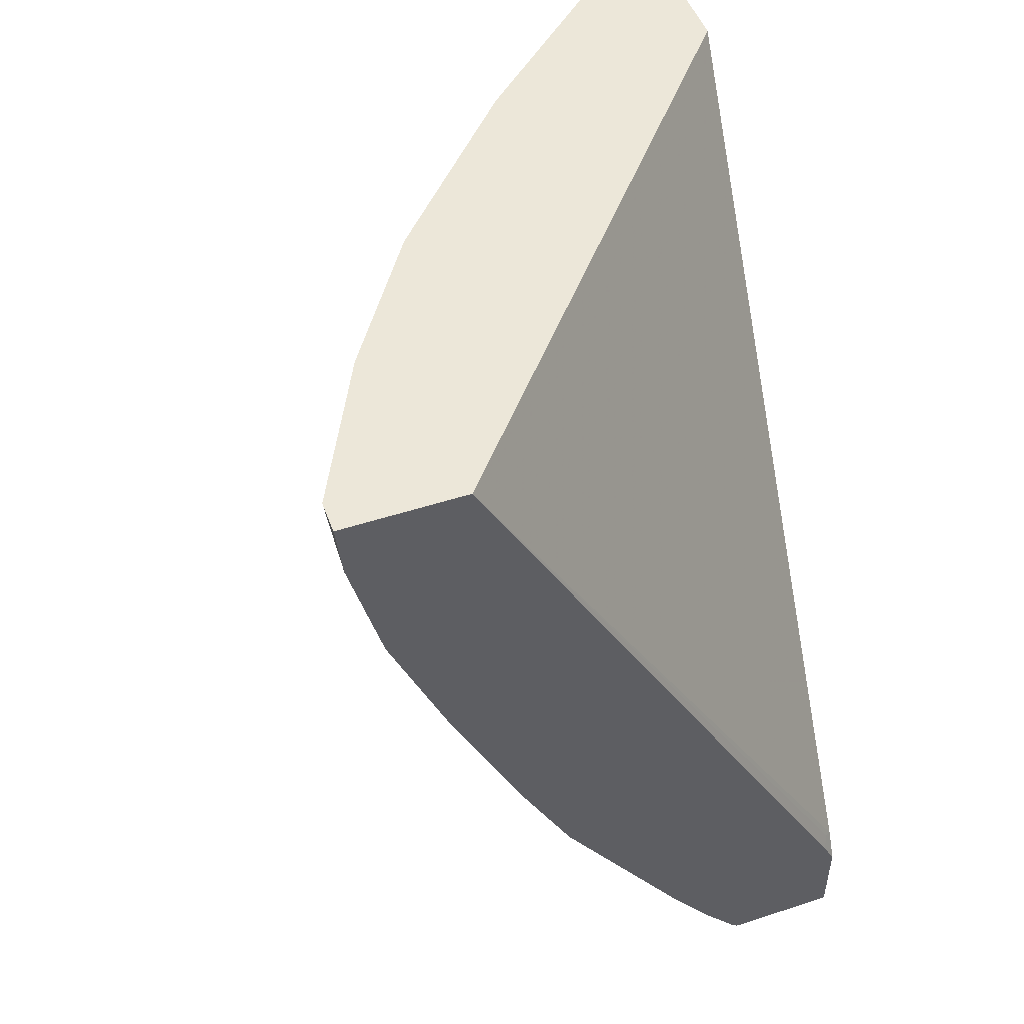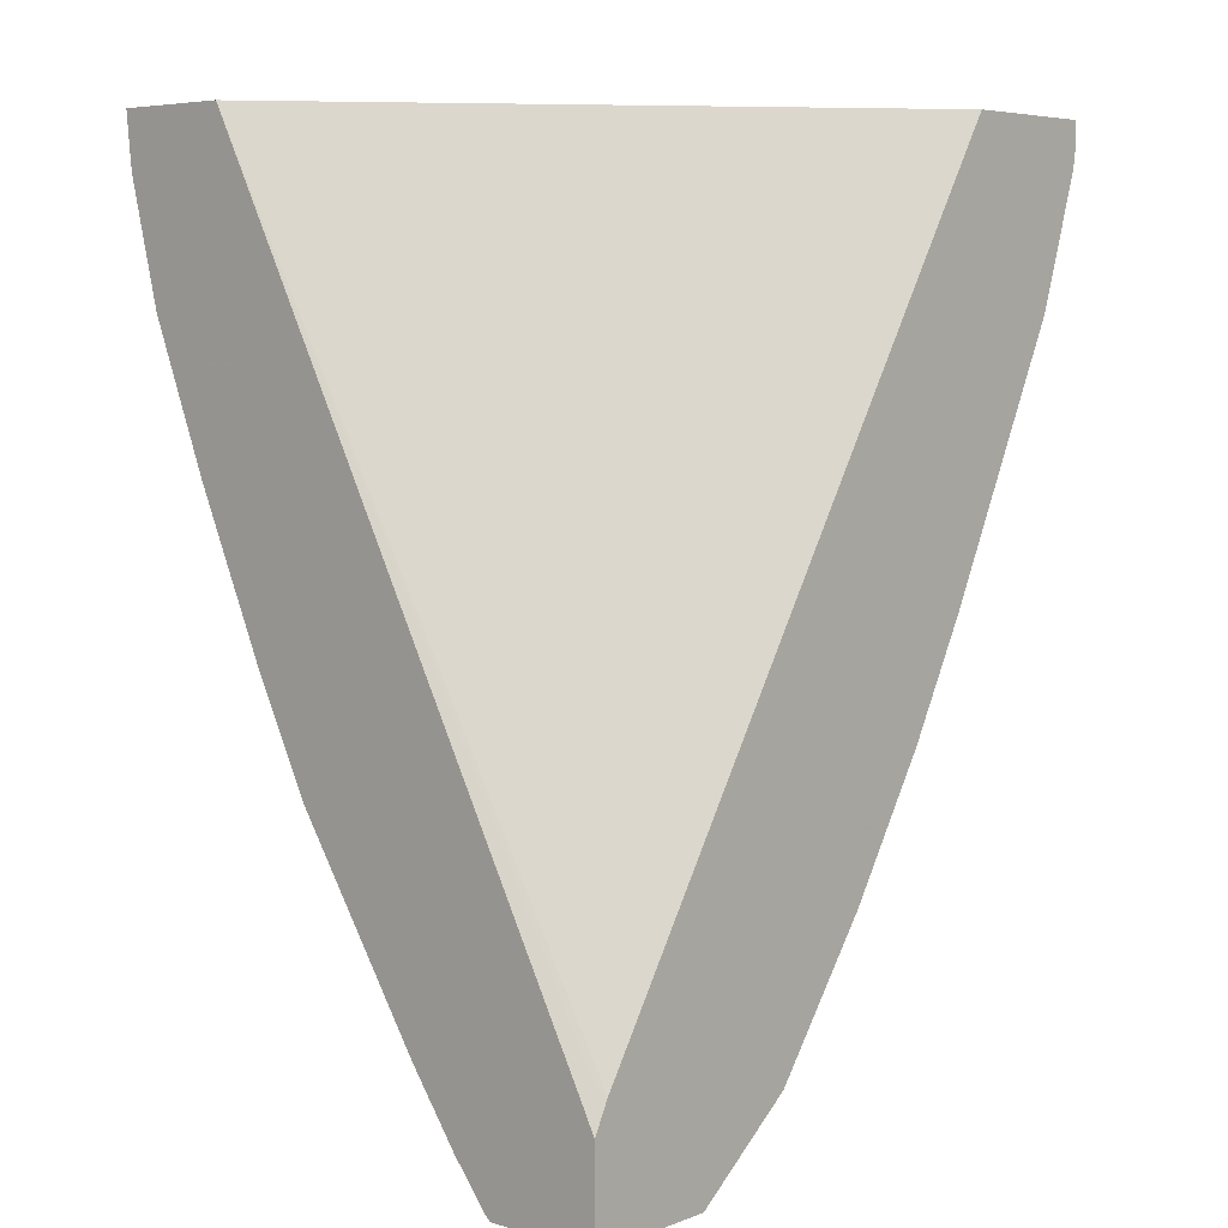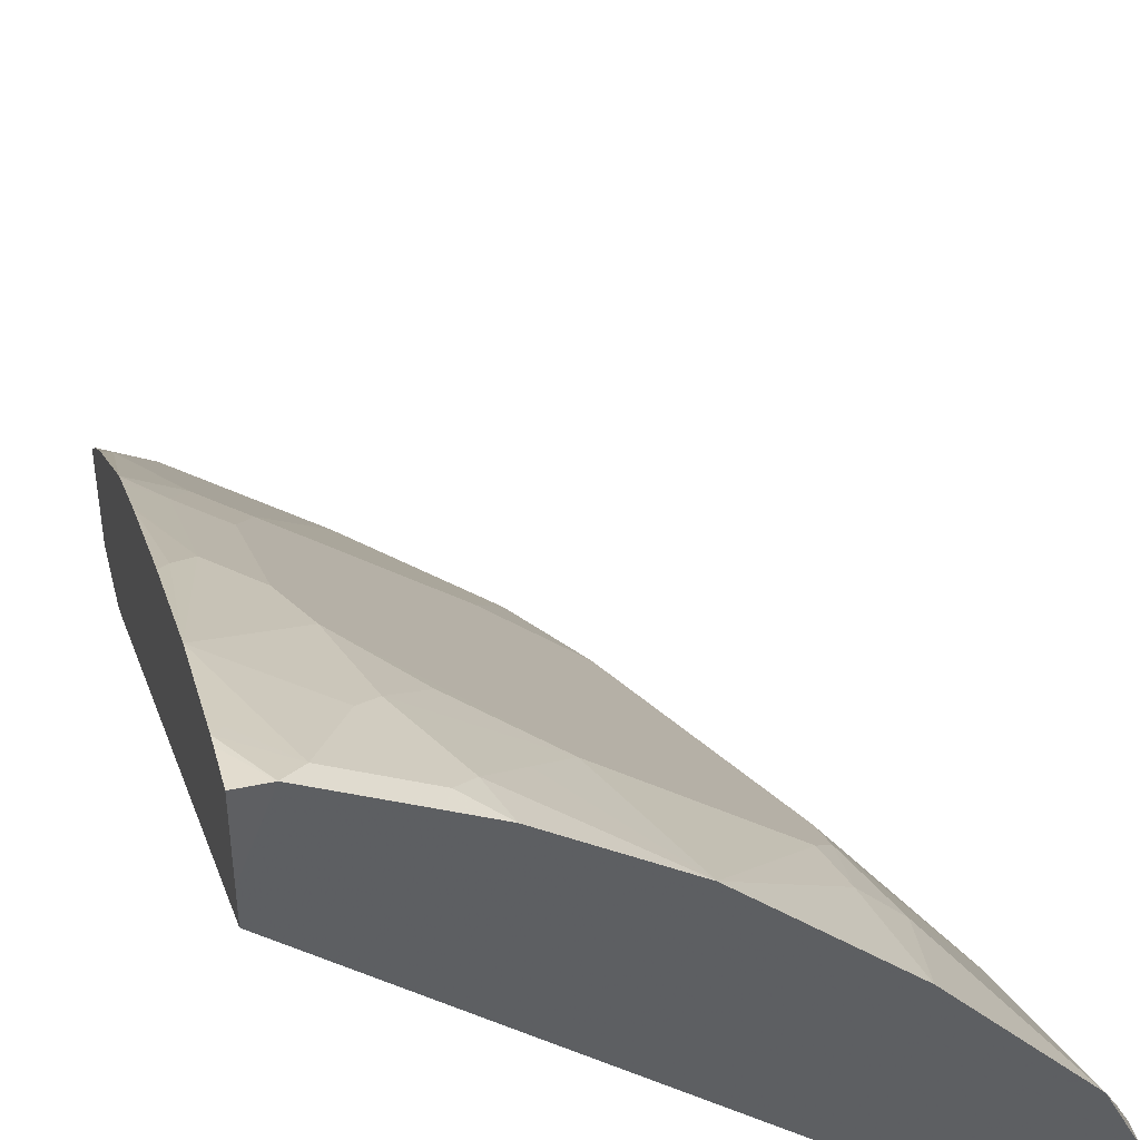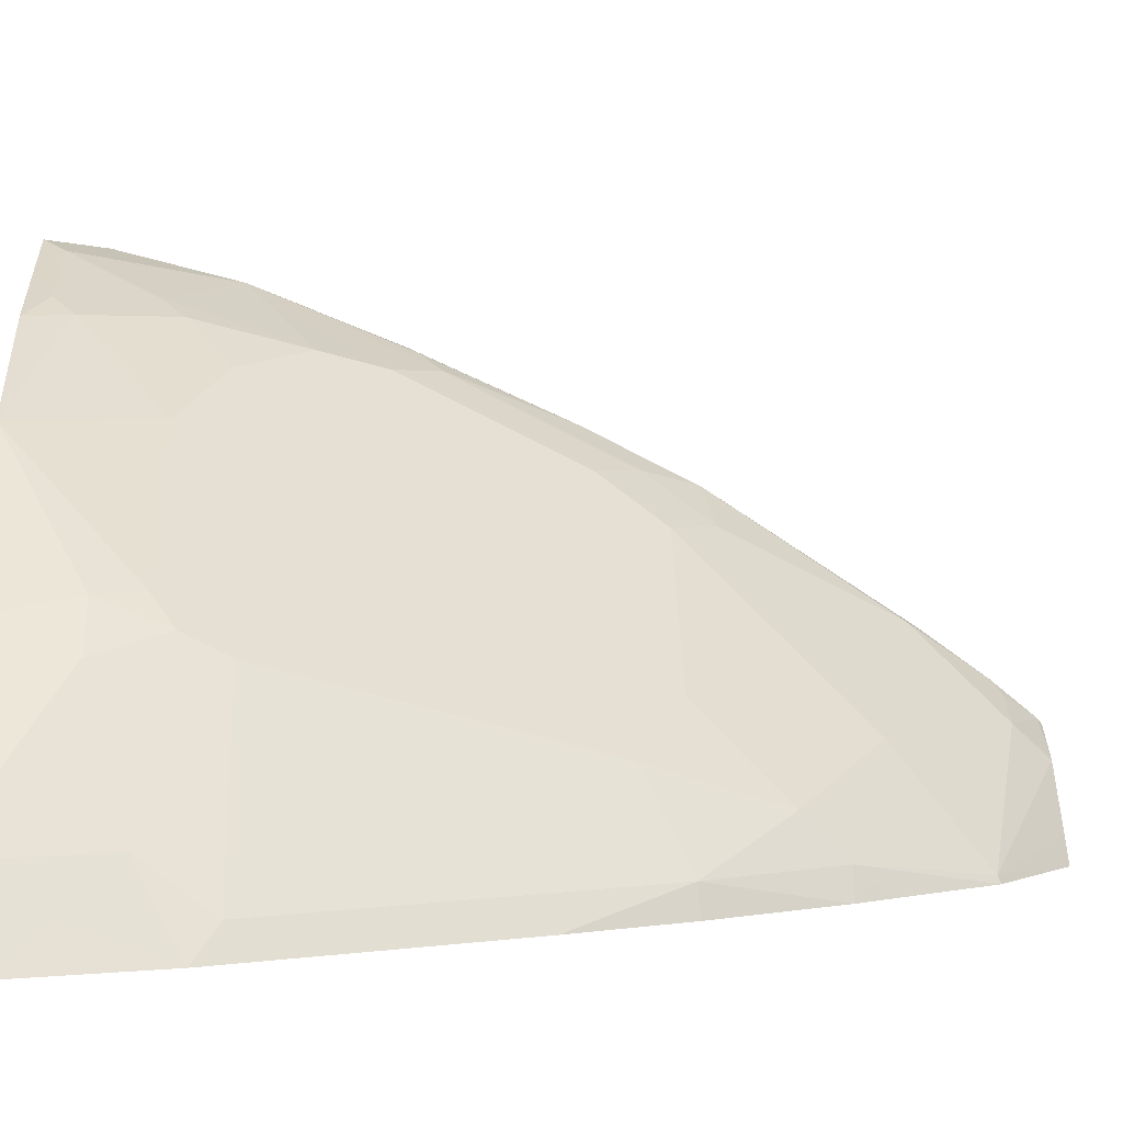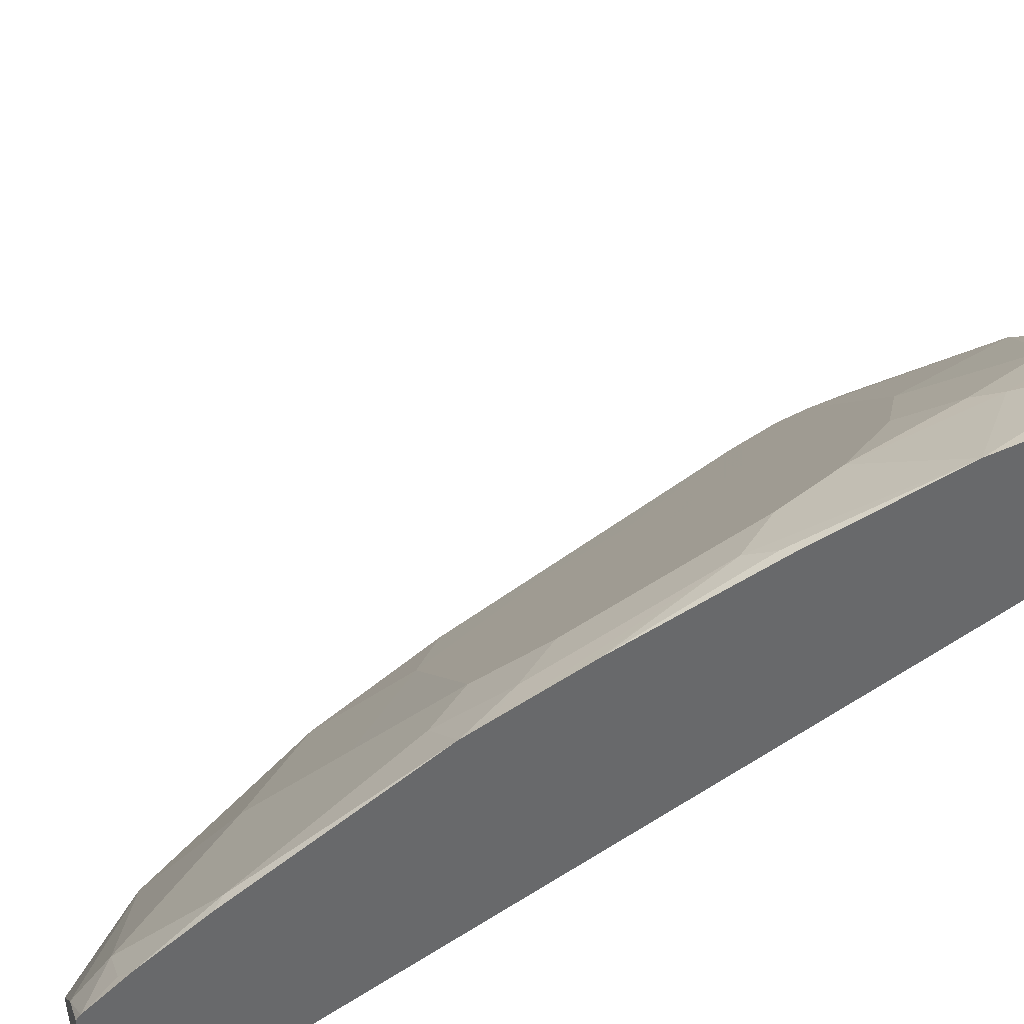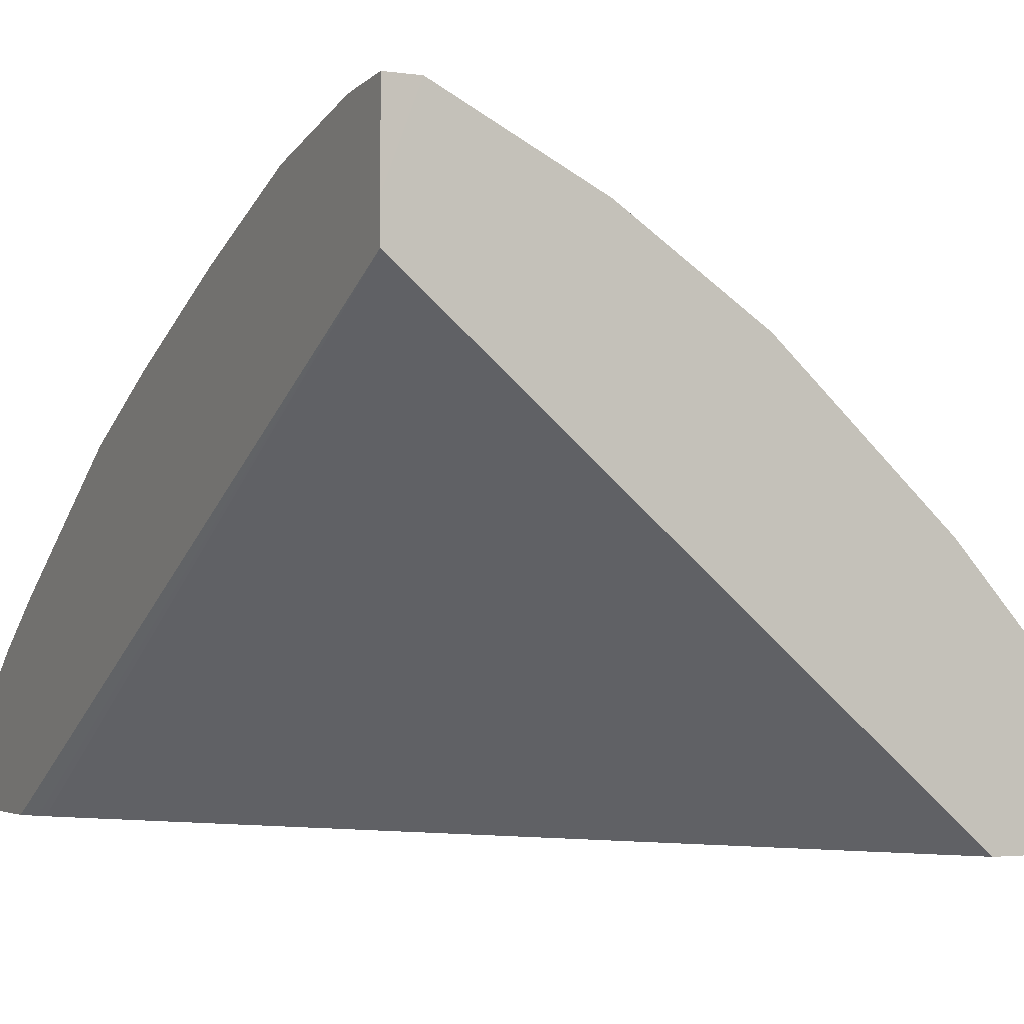
<metadata>
{"format":"obj","ext":"obj","renderer":"f3d","projection":"perspective","resolution":1024,"background":"white","views":[{"elev":49.6,"azim":70.2,"up":"+Y"},{"elev":6.1,"azim":131.7,"up":"+Y"},{"elev":40.9,"azim":165.4,"up":"+Z"},{"elev":2.3,"azim":-91.9,"up":"+Z"},{"elev":37.6,"azim":74.0,"up":"+Z"},{"elev":-2.6,"azim":152.9,"up":"+Z"}]}
</metadata>
<code>
v -0.5446 -0.1118 0.3652
v -0.5283 -0.1118 0.3978
v -0.4797 -0.1118 0.3652
v -0.5446 -0.1235 0.3652
v -0.5283 -0.1119 0.3978
v -0.4662 -0.1118 0.4662
v -0.2661 -0.1118 0.5459
v -0.2724 -0.4402 0.3652
v -0.5435 -0.1305 0.3652
v -0.5283 -0.1492 0.3792
v -0.5097 -0.1679 0.3978
v -0.4724 -0.1492 0.4537
v -0.3978 -0.1119 0.5283
v -0.3978 -0.1118 0.5283
v -0.4537 -0.1492 0.4724
v -0.2661 -0.4425 0.3704
v -0.2704 -0.4382 0.3683
v -0.2661 -0.1118 0.5613
v -0.2661 -0.4527 0.3652
v -0.5248 -0.1865 0.3652
v -0.5128 -0.1958 0.3776
v -0.4568 -0.1958 0.4522
v -0.4568 -0.1772 0.4615
v -0.3543 -0.1492 0.5477
v -0.3356 -0.1305 0.5664
v -0.3419 -0.1119 0.5656
v -0.4475 -0.1679 0.4732
v -0.3729 -0.1679 0.5291
v -0.3419 -0.1118 0.5656
v -0.2796 -0.1118 0.5967
v -0.2661 -0.1118 0.5967
v -0.2661 -0.4912 0.3652
v -0.4941 -0.2331 0.3776
v -0.4689 -0.2984 0.3652
v -0.4196 -0.1958 0.4802
v -0.4196 -0.3263 0.4149
v -0.4196 -0.2891 0.4336
v -0.4196 -0.2518 0.4522
v -0.317 -0.1679 0.5664
v -0.3263 -0.1212 0.5734
v -0.3418 -0.1118 0.5657
v -0.3077 -0.2145 0.5547
v -0.3356 -0.1865 0.5477
v -0.2797 -0.1118 0.5967
v -0.2797 -0.1119 0.5967
v -0.2661 -0.1355 0.5942
v -0.2661 -0.1305 0.5948
v -0.2661 -0.4912 0.4125
v -0.3213 -0.4912 0.3652
v -0.4755 -0.2704 0.3776
v -0.4428 -0.3457 0.3652
v -0.4382 -0.345 0.3776
v -0.3823 -0.2518 0.4802
v -0.4009 -0.3822 0.3963
v -0.3823 -0.345 0.4336
v -0.4102 -0.2984 0.4359
v -0.3077 -0.1585 0.5734
v -0.2984 -0.1305 0.585
v -0.289 -0.1212 0.592
v -0.3046 -0.1119 0.5843
v -0.3046 -0.1118 0.5843
v -0.2984 -0.2424 0.5477
v -0.2661 -0.1865 0.5813
v -0.3077 -0.2704 0.5268
v -0.2704 -0.1399 0.592
v -0.2661 -0.4894 0.4148
v -0.2861 -0.4912 0.4007
v -0.3106 -0.4912 0.3761
v -0.3636 -0.4568 0.3683
v -0.3648 -0.4581 0.3652
v -0.4078 -0.4005 0.3652
v -0.4009 -0.4009 0.3776
v -0.3823 -0.2891 0.4615
v -0.345 -0.4195 0.4149
v -0.3263 -0.3822 0.4522
v -0.3077 -0.345 0.4895
v -0.2984 -0.317 0.5104
v -0.2797 -0.2611 0.5477
v -0.2704 -0.2518 0.5547
v -0.2661 -0.2474 0.5569
v -0.2661 -0.4711 0.4296
v -0.2704 -0.4755 0.4242
v -0.289 -0.4755 0.4149
v -0.3263 -0.4382 0.4149
v -0.3967 -0.4153 0.3652
v -0.2704 -0.4382 0.4522
v -0.289 -0.3636 0.4895
v -0.2797 -0.3356 0.5104
v -0.2661 -0.3493 0.5092
v -0.2661 -0.317 0.5253
v -0.2661 -0.312 0.5278
v -0.2661 -0.4425 0.45
v -0.2661 -0.3593 0.5042
f 40 45 60
f 40 60 61
f 40 61 41
f 42 62 63
f 42 63 57
f 42 53 64
f 42 64 62
f 44 61 60
f 44 60 45
f 46 59 65
f 46 65 63
f 48 66 67
f 49 69 70
f 51 71 52
f 52 71 72
f 88 93 89
f 52 72 54
f 40 59 45
f 53 56 73
f 45 59 46
f 49 68 69
f 36 52 54
f 40 57 58
f 53 73 64
f 30 46 47
f 30 47 31
f 32 48 67
f 32 67 68
f 32 68 49
f 33 50 36
f 34 51 52
f 34 52 50
f 35 53 42
f 36 50 52
f 36 54 55
f 36 55 56
f 36 56 37
f 37 56 38
f 38 56 53
f 39 43 42
f 39 42 57
f 39 57 40
f 40 58 59
f 54 72 69
f 69 72 70
f 54 74 75
f 74 84 75
f 75 84 83
f 75 83 86
f 75 86 87
f 75 87 76
f 76 87 88
f 76 88 77
f 78 88 89
f 78 89 90
f 78 90 91
f 78 91 79
f 79 91 80
f 81 83 82
f 81 92 86
f 81 86 83
f 86 92 93
f 86 93 87
f 87 93 88
f 30 45 46
f 71 85 72
f 70 72 85
f 69 84 74
f 69 83 84
f 54 75 55
f 55 75 76
f 55 76 64
f 55 64 73
f 55 73 56
f 57 59 58
f 57 63 59
f 59 63 65
f 62 64 77
f 54 69 74
f 62 77 88
f 62 78 63
f 63 78 79
f 63 79 80
f 64 76 77
f 66 81 82
f 66 82 83
f 66 83 67
f 67 83 69
f 67 69 68
f 62 88 78
f 30 44 45
f 7 48 32
f 28 42 43
f 1 5 2
f 2 5 6
f 3 7 8
f 4 9 5
f 5 9 10
f 5 10 11
f 5 11 12
f 5 12 6
f 6 13 14
f 6 12 15
f 6 15 13
f 7 16 17
f 7 17 8
f 7 18 31
f 7 31 47
f 7 47 46
f 7 46 63
f 7 63 80
f 7 80 91
f 1 4 5
f 7 91 90
f 1 9 4
f 1 34 20
f 28 43 39
f 1 2 6
f 1 6 14
f 1 14 29
f 1 29 41
f 1 41 61
f 1 61 44
f 1 44 30
f 1 30 18
f 1 7 3
f 1 3 8
f 1 8 19
f 1 19 32
f 1 32 49
f 1 49 70
f 1 70 85
f 1 85 71
f 1 71 51
f 1 51 34
f 1 20 9
f 7 90 89
f 1 18 7
f 7 93 92
f 20 33 21
f 20 34 50
f 20 50 33
f 21 33 22
f 22 35 23
f 22 33 36
f 22 36 37
f 22 37 38
f 22 38 53
f 22 53 35
f 23 35 27
f 24 28 39
f 24 39 25
f 25 40 26
f 26 41 29
f 26 40 41
f 27 35 28
f 28 35 42
f 7 89 93
f 18 30 31
f 16 19 17
f 25 39 40
f 13 28 24
f 7 92 81
f 15 23 27
f 7 81 66
f 7 66 48
f 7 19 16
f 8 17 19
f 9 20 10
f 10 20 11
f 11 20 21
f 7 32 19
f 13 26 29
f 11 21 22
f 13 29 14
f 13 25 26
f 13 27 28
f 13 15 27
f 12 23 15
f 11 23 12
f 11 22 23
f 13 24 25

</code>
